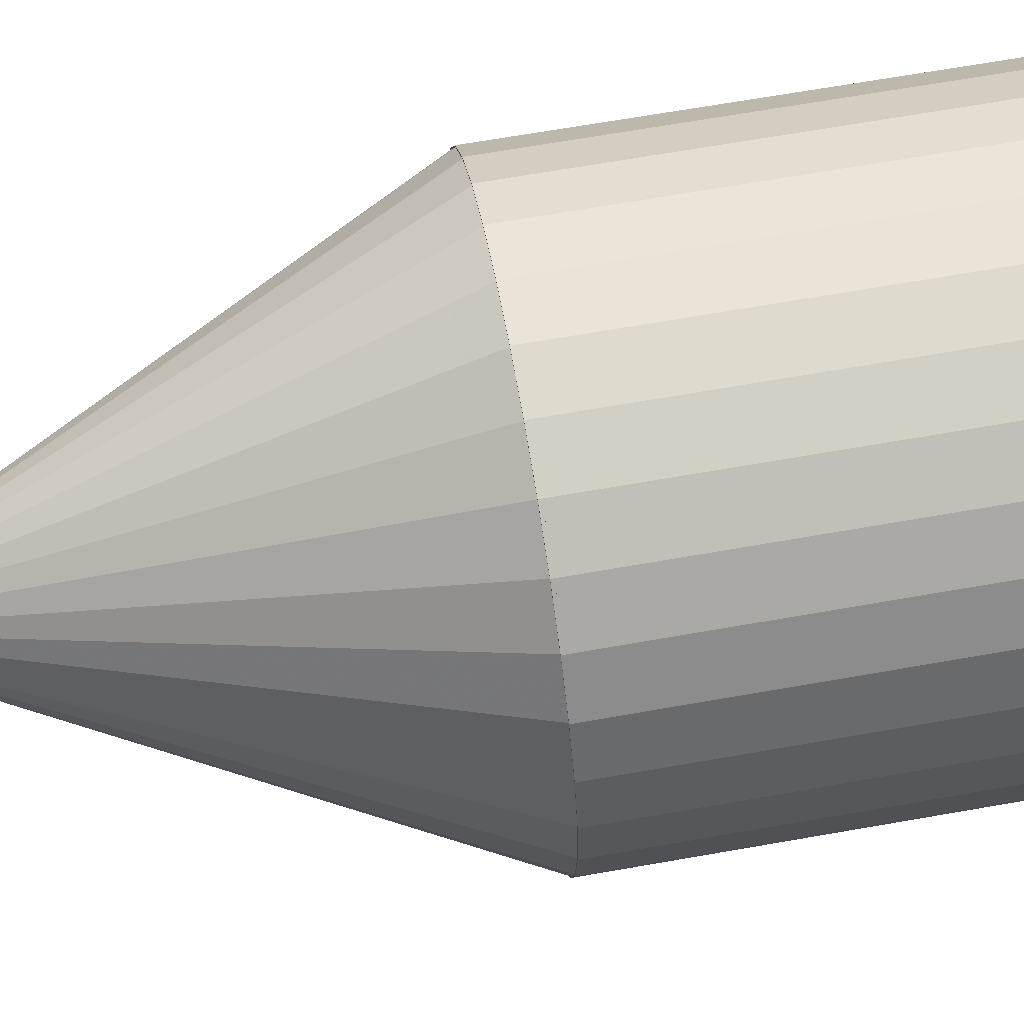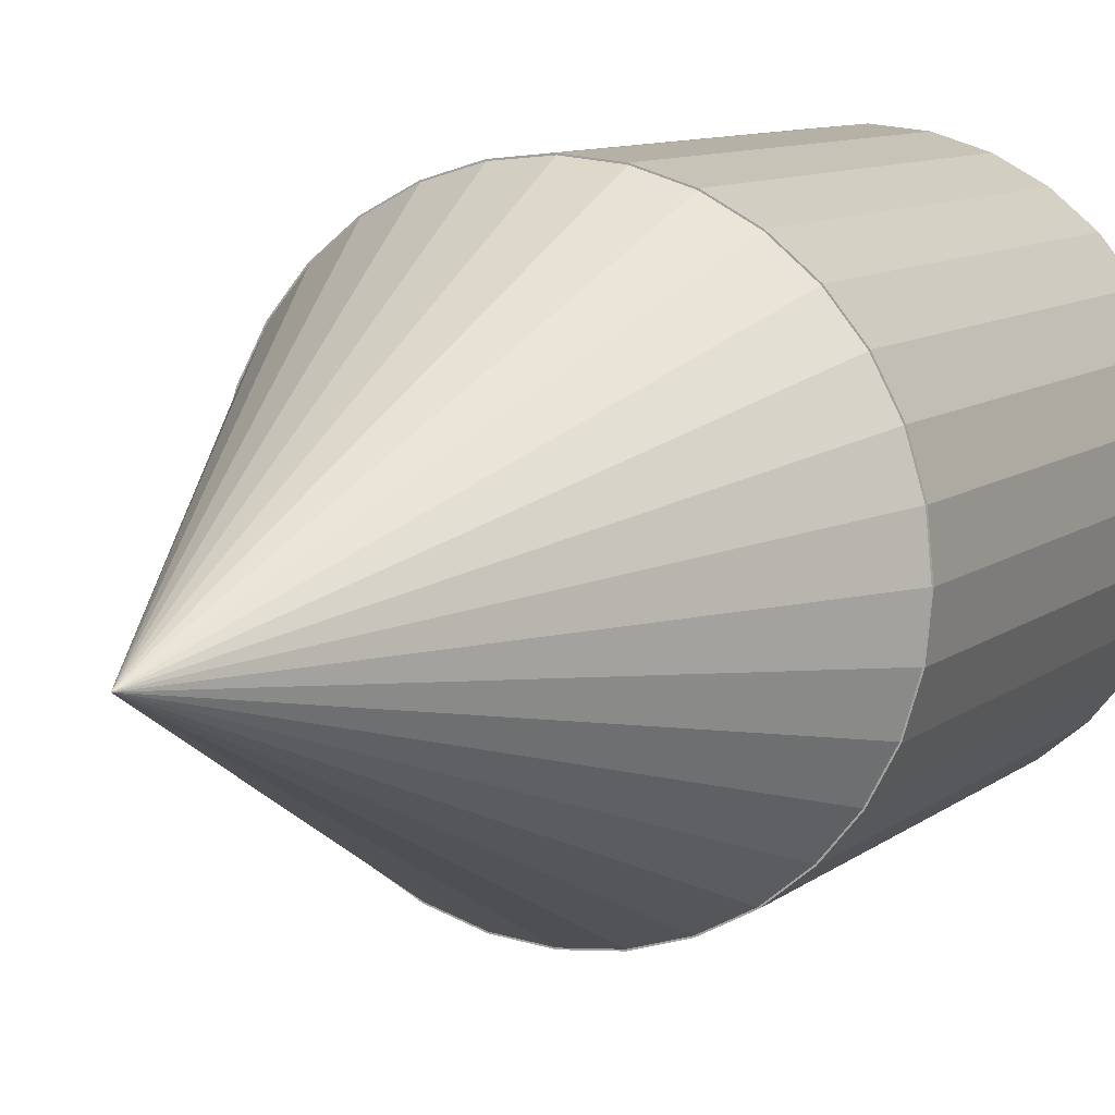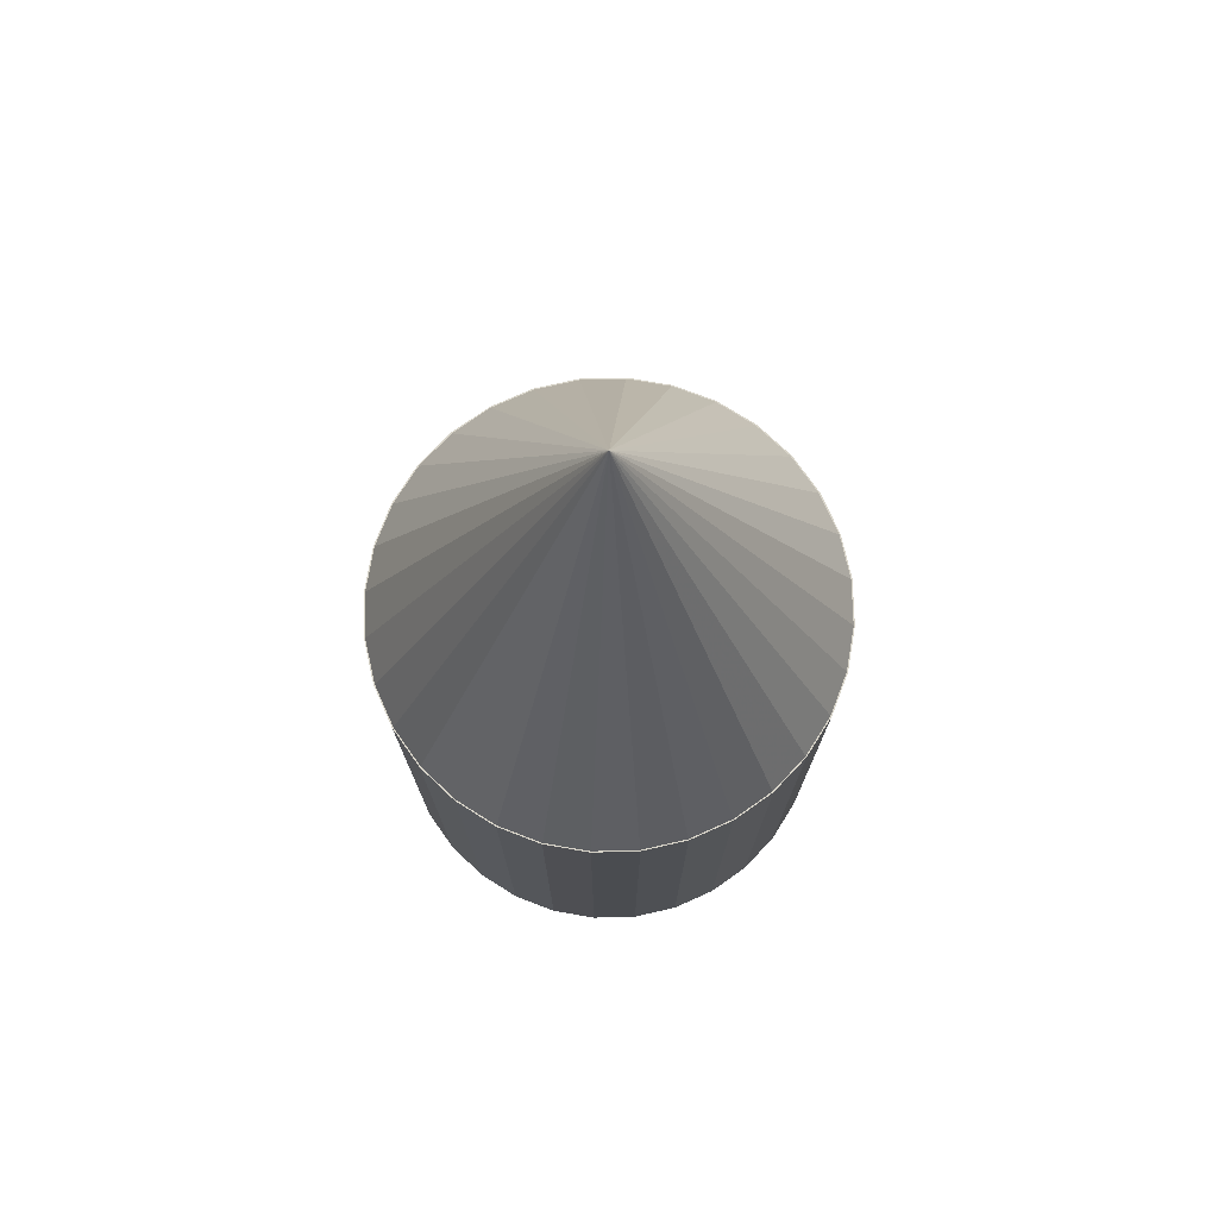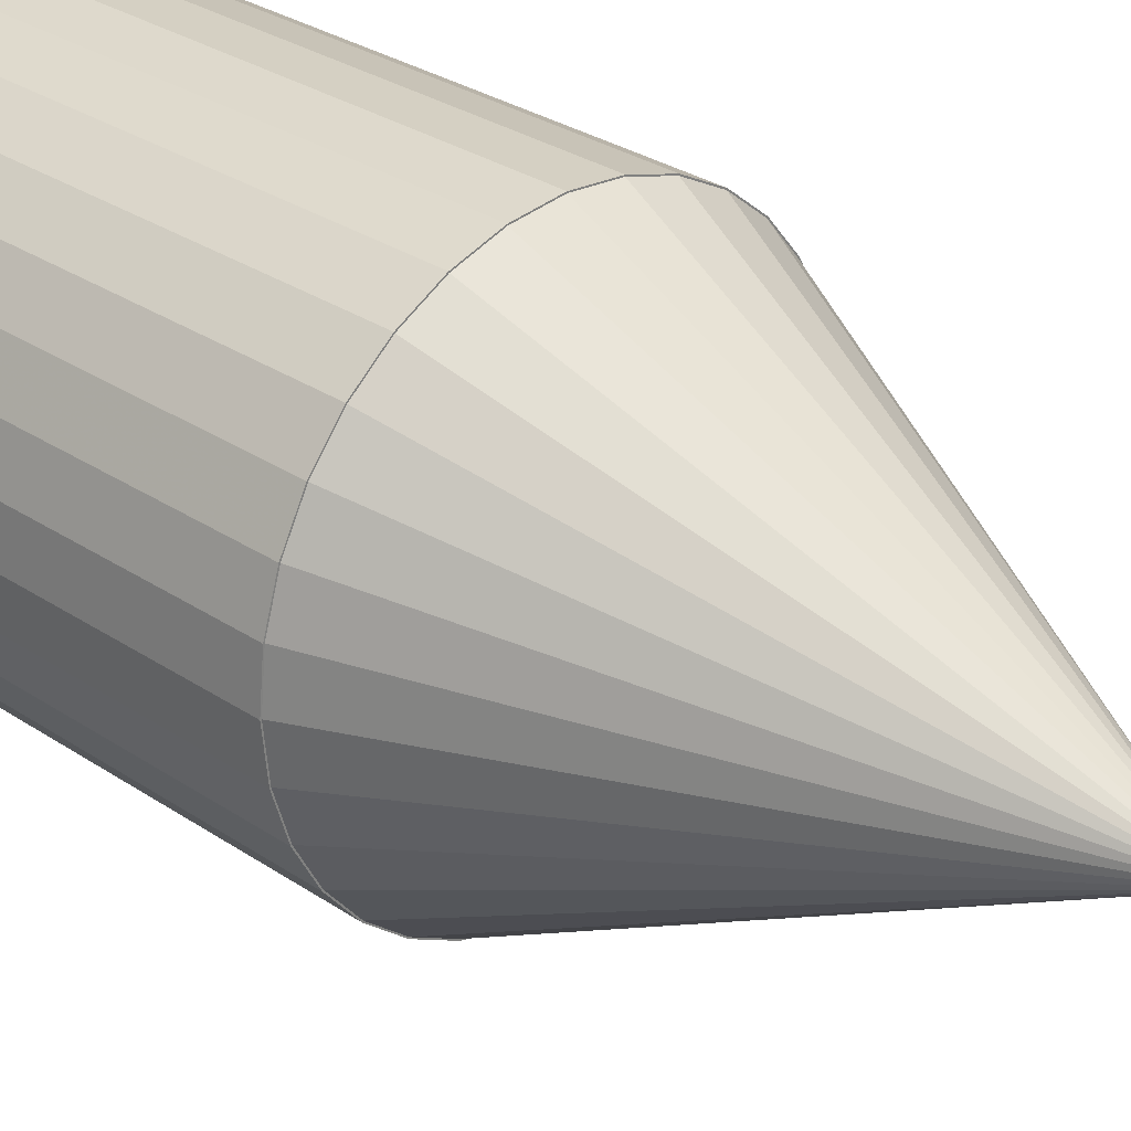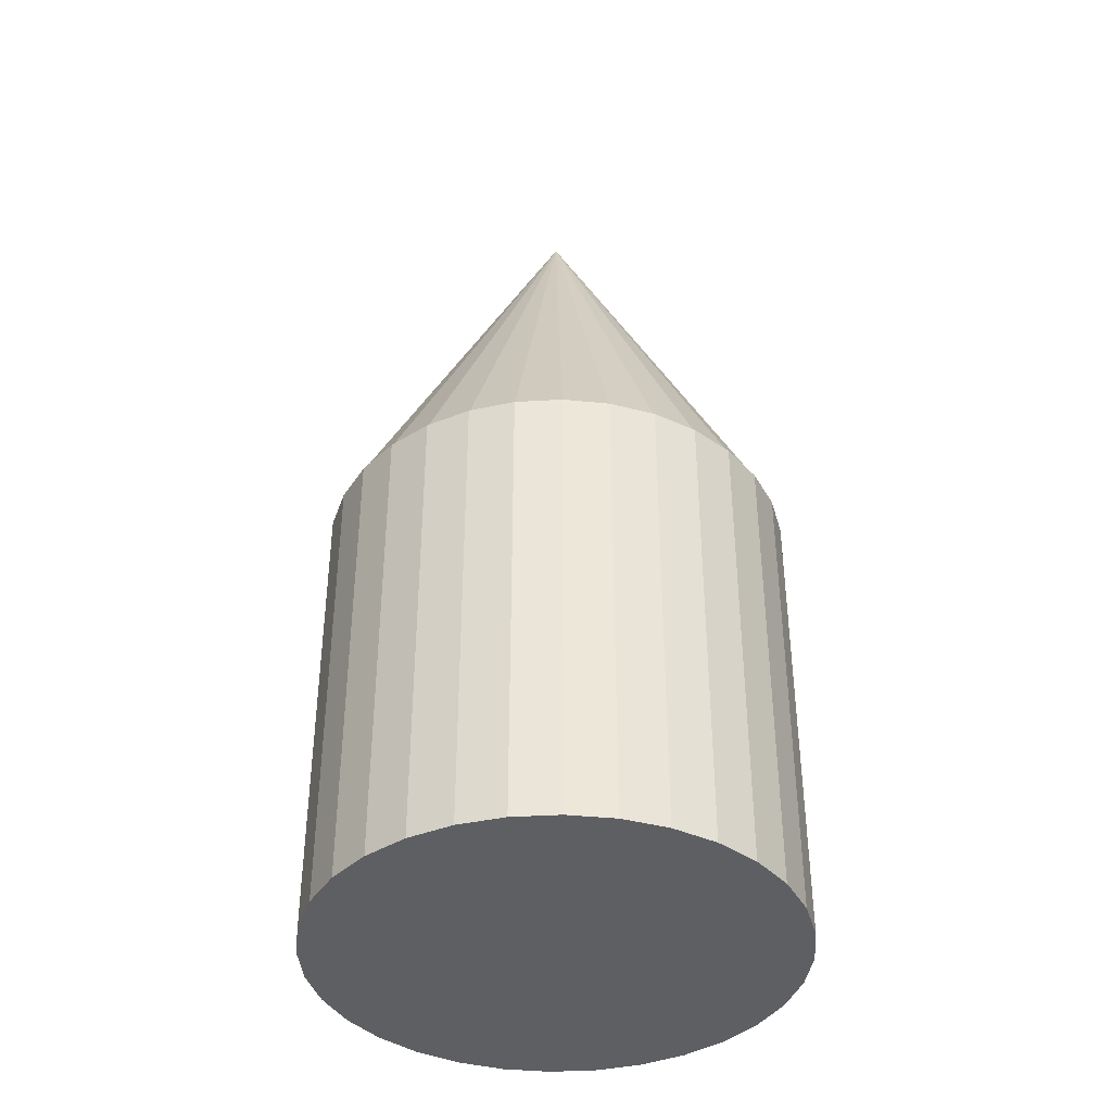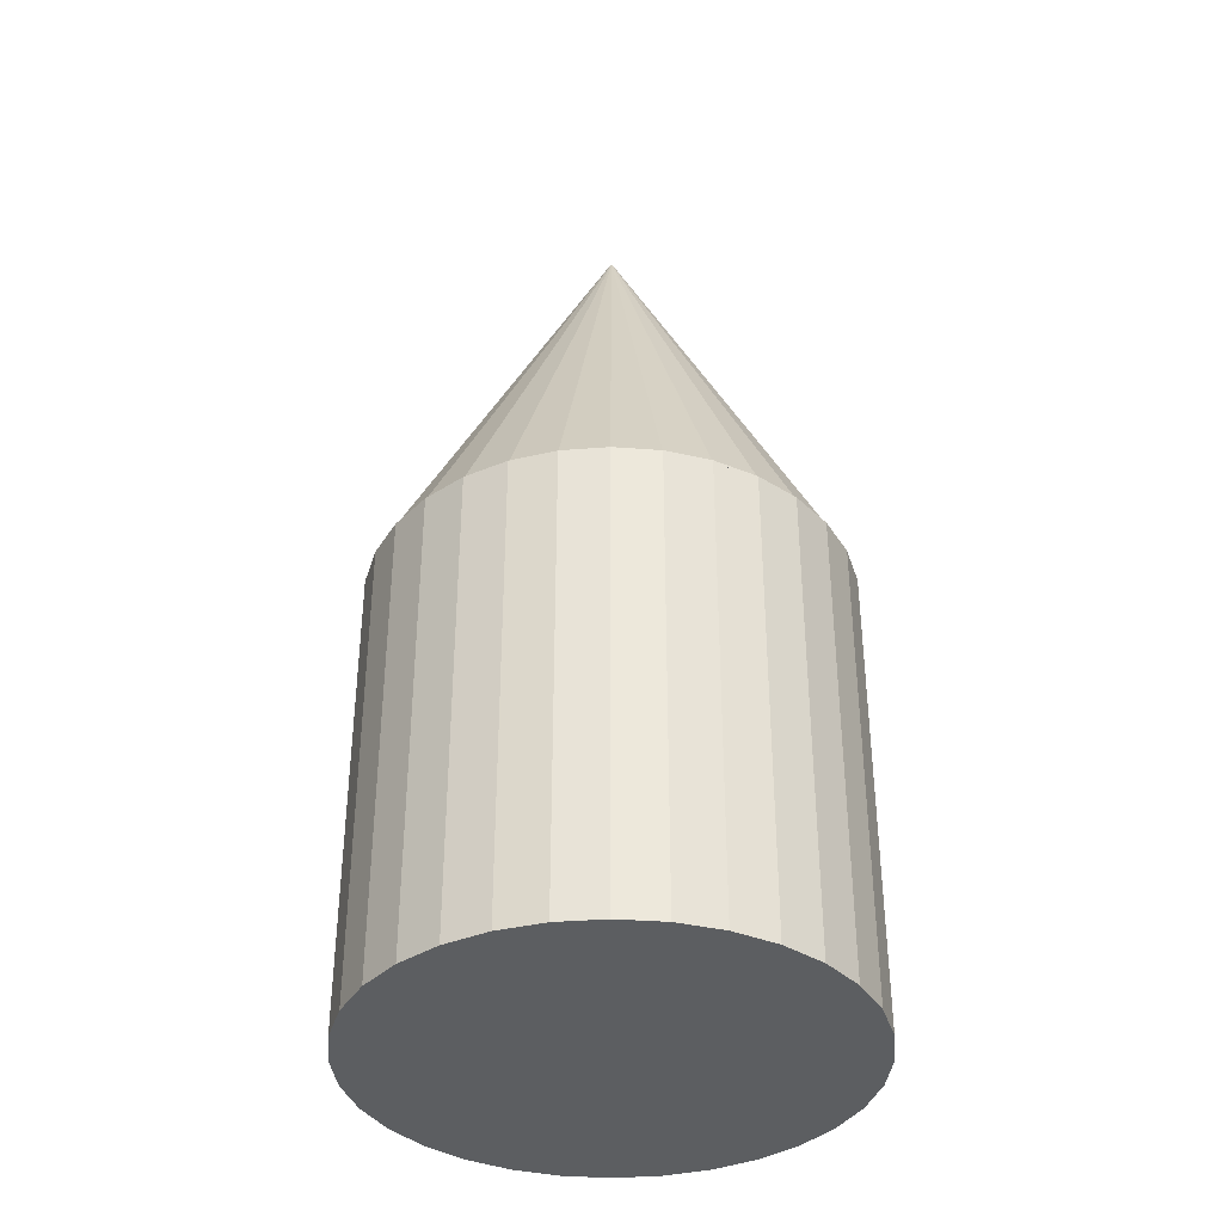
<metadata>
{"format":"obj","ext":"obj","renderer":"f3d","projection":"perspective","resolution":1024,"background":"white","views":[{"elev":66.0,"azim":-100.1,"up":"+Z"},{"elev":8.8,"azim":-153.1,"up":"+Z"},{"elev":75.1,"azim":-108.4,"up":"+Y"},{"elev":29.6,"azim":134.6,"up":"+Z"},{"elev":-39.5,"azim":-1.5,"up":"+Y"},{"elev":-37.3,"azim":112.7,"up":"+Y"}]}
</metadata>
<code>
o Cone
v 0 0.9894 -1
v 0.1951 0.9894 -0.9808
v 0.3827 0.9894 -0.9239
v 0.5556 0.9894 -0.8315
v 0.7071 0.9894 -0.7071
v 0.8315 0.9894 -0.5556
v 0.9239 0.9894 -0.3827
v 0.9808 0.9894 -0.1951
v 1 0.9894 -0
v 0 2.989 0
v 0.9808 0.9894 0.1951
v 0.9239 0.9894 0.3827
v 0.8315 0.9894 0.5556
v 0.7071 0.9894 0.7071
v 0.5556 0.9894 0.8315
v 0.3827 0.9894 0.9239
v 0.1951 0.9894 0.9808
v -0 0.9894 1
v -0.1951 0.9894 0.9808
v -0.3827 0.9894 0.9239
v -0.5556 0.9894 0.8315
v -0.7071 0.9894 0.7071
v -0.8315 0.9894 0.5556
v -0.9239 0.9894 0.3827
v -0.9808 0.9894 0.1951
v -1 0.9894 -1e-06
v -0.9808 0.9894 -0.1951
v -0.9239 0.9894 -0.3827
v -0.8315 0.9894 -0.5556
v -0.7071 0.9894 -0.7071
v -0.5556 0.9894 -0.8315
v -0.3827 0.9894 -0.9239
v -0.1951 0.9894 -0.9808
f 32 10 33
f 1 10 2
f 31 10 32
f 30 10 31
f 29 10 30
f 28 10 29
f 27 10 28
f 26 10 27
f 25 10 26
f 24 10 25
f 23 10 24
f 22 10 23
f 21 10 22
f 20 10 21
f 19 10 20
f 18 10 19
f 17 10 18
f 16 10 17
f 15 10 16
f 14 10 15
f 13 10 14
f 12 10 13
f 11 10 12
f 9 10 11
f 8 10 9
f 7 10 8
f 6 10 7
f 5 10 6
f 4 10 5
f 3 10 4
f 33 10 1
f 2 10 3
f 1 2 3 4 5 6 7 8 9 11 12 13 14 15 16 17 18 19 20 21 22 23 24 25 26 27 28 29 30 31 32 33
o Cylinder
v 0 -1 -1
v 0 1 -1
v 0.1951 -1 -0.9808
v 0.1951 1 -0.9808
v 0.3827 -1 -0.9239
v 0.3827 1 -0.9239
v 0.5556 -1 -0.8315
v 0.5556 1 -0.8315
v 0.7071 -1 -0.7071
v 0.7071 1 -0.7071
v 0.8315 -1 -0.5556
v 0.8315 1 -0.5556
v 0.9239 -1 -0.3827
v 0.9239 1 -0.3827
v 0.9808 -1 -0.1951
v 0.9808 1 -0.1951
v 1 -1 -0
v 1 1 -0
v 0.9808 -1 0.1951
v 0.9808 1 0.1951
v 0.9239 -1 0.3827
v 0.9239 1 0.3827
v 0.8315 -1 0.5556
v 0.8315 1 0.5556
v 0.7071 -1 0.7071
v 0.7071 1 0.7071
v 0.5556 -1 0.8315
v 0.5556 1 0.8315
v 0.3827 -1 0.9239
v 0.3827 1 0.9239
v 0.1951 -1 0.9808
v 0.1951 1 0.9808
v -0 -1 1
v -0 1 1
v -0.1951 -1 0.9808
v -0.1951 1 0.9808
v -0.3827 -1 0.9239
v -0.3827 1 0.9239
v -0.5556 -1 0.8315
v -0.5556 1 0.8315
v -0.7071 -1 0.7071
v -0.7071 1 0.7071
v -0.8315 -1 0.5556
v -0.8315 1 0.5556
v -0.9239 -1 0.3827
v -0.9239 1 0.3827
v -0.9808 -1 0.1951
v -0.9808 1 0.1951
v -1 -1 -1e-06
v -1 1 -1e-06
v -0.9808 -1 -0.1951
v -0.9808 1 -0.1951
v -0.9239 -1 -0.3827
v -0.9239 1 -0.3827
v -0.8315 -1 -0.5556
v -0.8315 1 -0.5556
v -0.7071 -1 -0.7071
v -0.7071 1 -0.7071
v -0.5556 -1 -0.8315
v -0.5556 1 -0.8315
v -0.3827 -1 -0.9239
v -0.3827 1 -0.9239
v -0.1951 -1 -0.9808
v -0.1951 1 -0.9808
f 34 35 37 36
f 36 37 39 38
f 38 39 41 40
f 40 41 43 42
f 42 43 45 44
f 44 45 47 46
f 46 47 49 48
f 48 49 51 50
f 50 51 53 52
f 52 53 55 54
f 54 55 57 56
f 56 57 59 58
f 58 59 61 60
f 60 61 63 62
f 62 63 65 64
f 64 65 67 66
f 66 67 69 68
f 68 69 71 70
f 70 71 73 72
f 72 73 75 74
f 74 75 77 76
f 76 77 79 78
f 78 79 81 80
f 80 81 83 82
f 82 83 85 84
f 84 85 87 86
f 86 87 89 88
f 88 89 91 90
f 90 91 93 92
f 92 93 95 94
f 37 35 97 95 93 91 89 87 85 83 81 79 77 75 73 71 69 67 65 63 61 59 57 55 53 51 49 47 45 43 41 39
f 96 97 35 34
f 94 95 97 96
f 34 36 38 40 42 44 46 48 50 52 54 56 58 60 62 64 66 68 70 72 74 76 78 80 82 84 86 88 90 92 94 96

</code>
